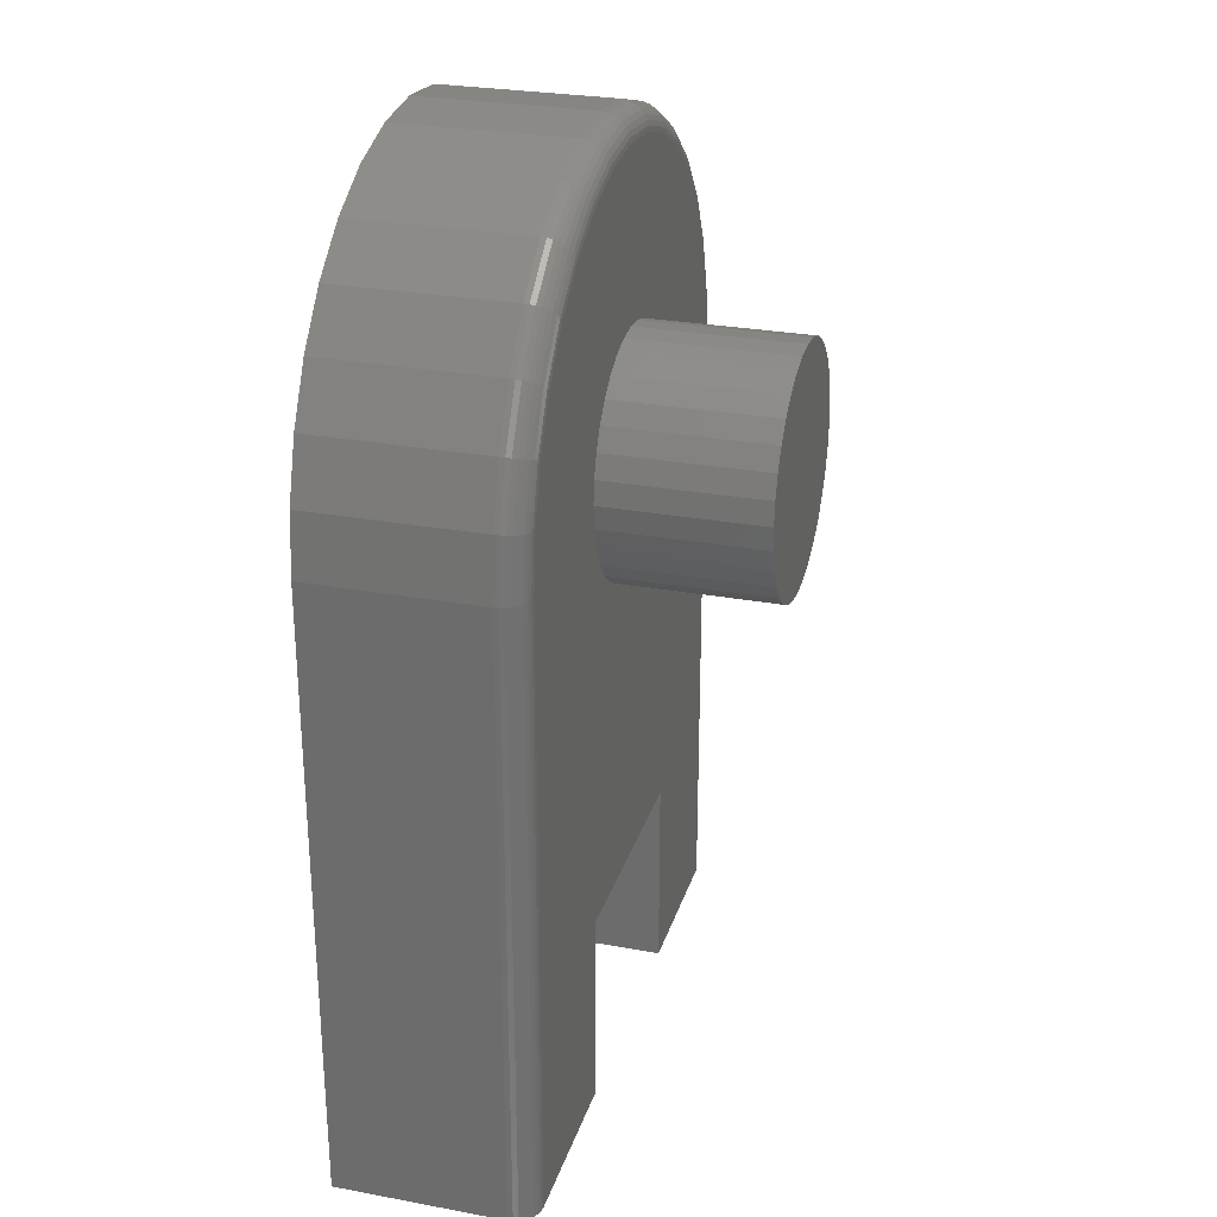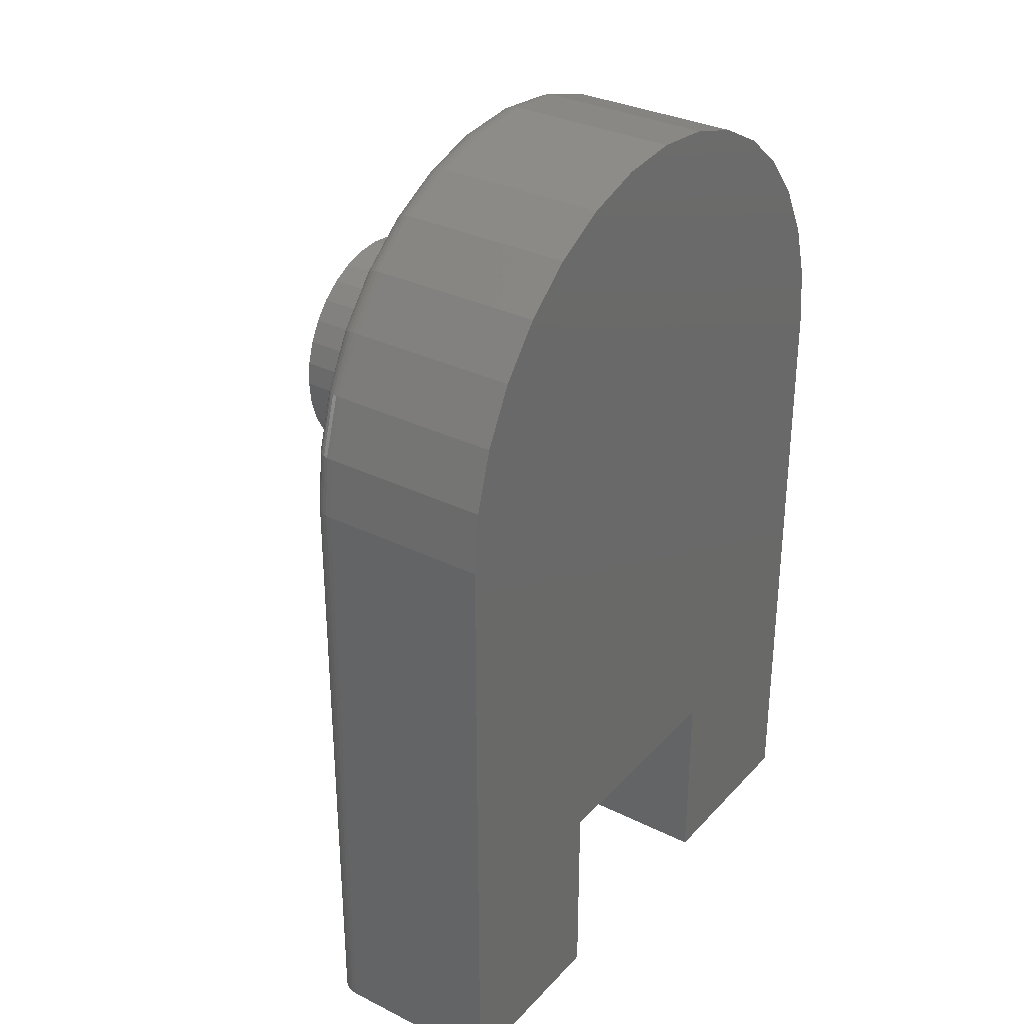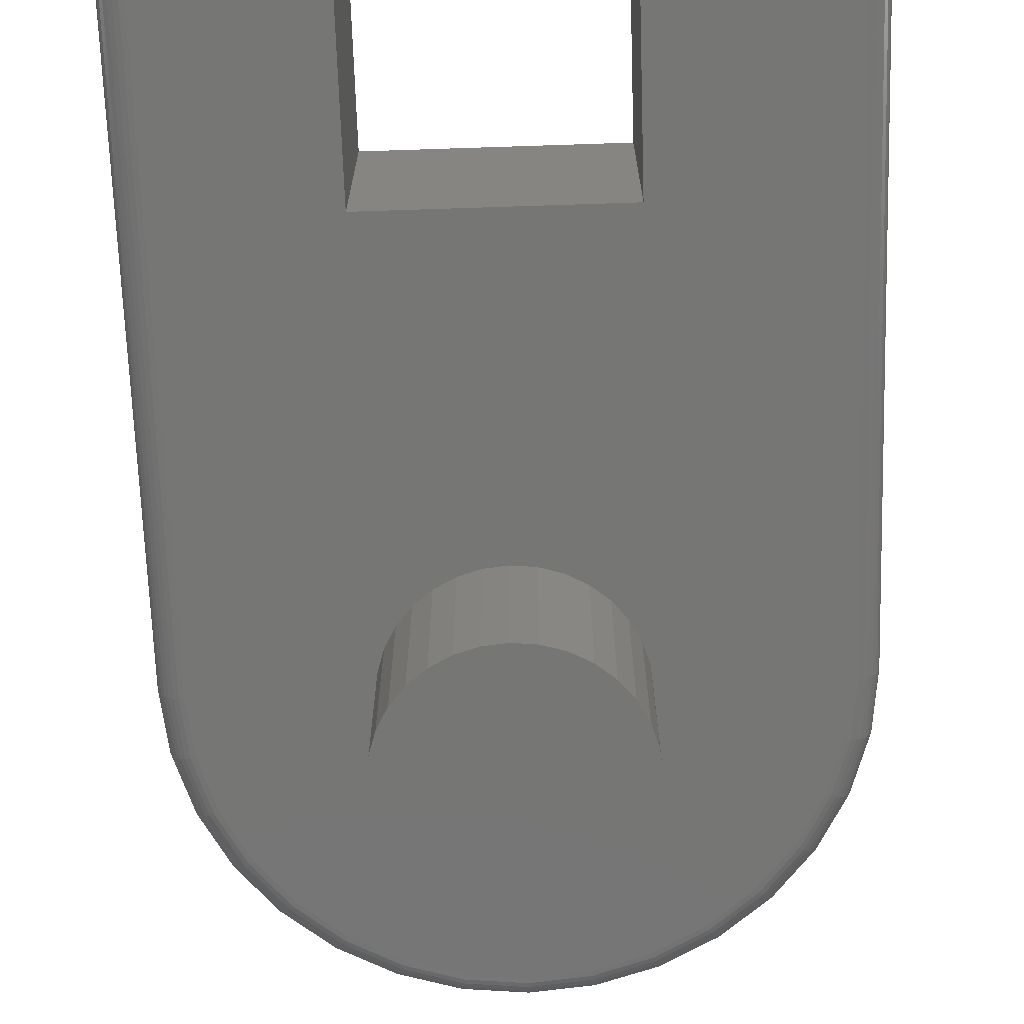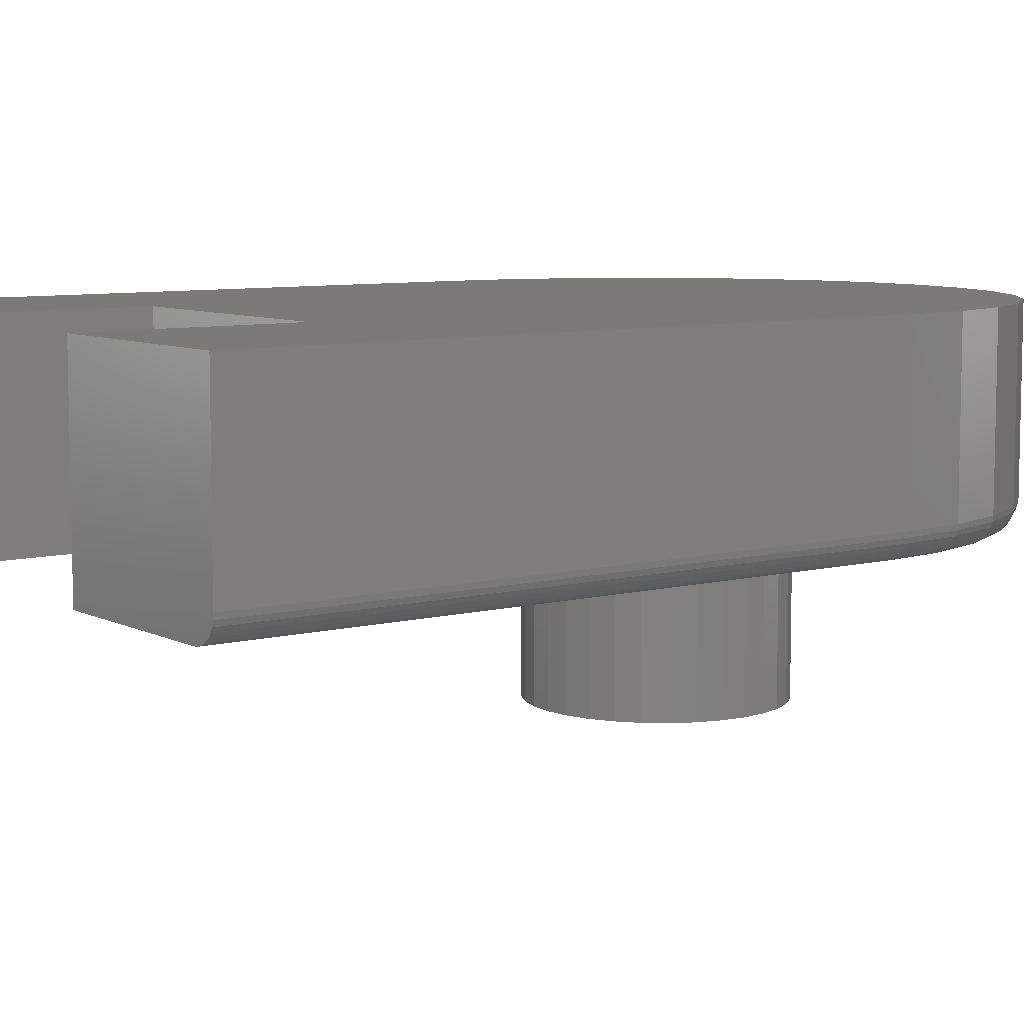
<metadata>
{"format":"stl","ext":"stl","renderer":"f3d","projection":"perspective","resolution":1024,"background":"white","views":[{"elev":27.5,"azim":-74.2,"up":"+Z"},{"elev":32.0,"azim":124.9,"up":"+Z"},{"elev":-68.3,"azim":-178.1,"up":"+Y"},{"elev":7.8,"azim":-126.2,"up":"+Y"}]}
</metadata>
<code>
# stl→obj: 262 verts, 520 faces
v -0.099 -0.2344 0.4755
v -0.3372 -0.2344 0.4377
v -0.1167 -0.2344 0.4539
v -0.1298 -0.2344 0.4294
v 0.3332 -0.2344 0.4377
v 0.102 -0.2344 0.4755
v 0.1196 -0.2344 0.4539
v 0.1328 -0.2344 0.4294
v 0.3398 -0.2344 0.3711
v 0.1409 -0.2344 0.4027
v 0.1436 -0.2344 0.375
v 0.1409 -0.2344 0.3473
v 0.1328 -0.2344 0.3206
v 0.1461 -0.2344 -0.1382
v 0.1461 -0.2344 -0.375
v 0.3398 -0.2344 -0.375
v 0.00148 -0.2344 0.5171
v 0.0292 -0.2344 0.5144
v 0.2822 -0.2344 0.5609
v 0.2397 -0.2344 0.6127
v 0.1879 -0.2344 0.6552
v 0.1288 -0.2344 0.6868
v 0.0647 -0.2344 0.7063
v -0.001974 -0.2344 0.7128
v -0.06865 -0.2344 0.7063
v -0.1328 -0.2344 0.6868
v -0.1919 -0.2344 0.6552
v -0.2436 -0.2344 0.6127
v -0.2862 -0.2344 0.5609
v -0.3177 -0.2344 0.5018
v -0.0529 -0.2344 0.5063
v -0.02624 -0.2344 0.5144
v -0.3438 -0.2344 0.3711
v -0.3438 -0.2344 -0.375
v -0.1382 -0.2344 -0.375
v -0.1382 -0.2344 -0.1382
v -0.1298 -0.2344 0.3206
v -0.1379 -0.2344 0.3473
v -0.1406 -0.2344 0.375
v -0.1379 -0.2344 0.4027
v 0.00148 -0.2344 0.2329
v -0.02624 -0.2344 0.2356
v -0.0529 -0.2344 0.2437
v -0.07747 -0.2344 0.2568
v -0.099 -0.2344 0.2745
v -0.1167 -0.2344 0.2961
v 0.1196 -0.2344 0.2961
v 0.102 -0.2344 0.2745
v 0.08043 -0.2344 0.2568
v 0.05586 -0.2344 0.2437
v 0.0292 -0.2344 0.2356
v -0.07747 -0.2344 0.4932
v 0.08043 -0.2344 0.4932
v 0.3138 -0.2344 0.5018
v 0.05586 -0.2344 0.5063
v 0.1436 -0.4219 0.375
v 0.1409 -0.4219 0.3473
v 0.1328 -0.4219 0.3206
v 0.1196 -0.4219 0.2961
v 0.102 -0.4219 0.2745
v 0.08043 -0.4219 0.2568
v 0.05586 -0.4219 0.2437
v 0.0292 -0.4219 0.2356
v 0.00148 -0.4219 0.2329
v -0.02624 -0.4219 0.2356
v -0.0529 -0.4219 0.2437
v -0.07747 -0.4219 0.2568
v -0.099 -0.4219 0.2745
v -0.1167 -0.4219 0.2961
v -0.1298 -0.4219 0.3206
v -0.1379 -0.4219 0.3473
v -0.1406 -0.4219 0.375
v -0.1379 -0.4219 0.4027
v -0.1298 -0.4219 0.4294
v -0.1167 -0.4219 0.4539
v -0.099 -0.4219 0.4755
v -0.07747 -0.4219 0.4932
v -0.0529 -0.4219 0.5063
v -0.02624 -0.4219 0.5144
v 0.00148 -0.4219 0.5171
v 0.0292 -0.4219 0.5144
v 0.05586 -0.4219 0.5063
v 0.08043 -0.4219 0.4932
v 0.102 -0.4219 0.4755
v 0.1196 -0.4219 0.4539
v 0.1328 -0.4219 0.4294
v 0.1409 -0.4219 0.4027
v -0.375 -0.2031 0.3711
v -0.375 3.48e-17 0.3711
v -0.375 -0.2031 -0.375
v -0.375 0 -0.375
v -0.3678 3.924e-17 0.4438
v -0.3678 -0.2031 0.4438
v -0.3466 4.43e-17 0.5138
v -0.3466 -0.2031 0.5138
v -0.3121 4.98e-17 0.5783
v -0.3121 -0.2031 0.5783
v -0.2657 5.551e-17 0.6348
v -0.2657 -0.2031 0.6348
v -0.2092 6.122e-17 0.6812
v -0.2092 -0.2031 0.6812
v -0.1447 6.672e-17 0.7157
v -0.1447 -0.2031 0.7157
v -0.07475 7.178e-17 0.7369
v -0.07475 -0.2031 0.7369
v -0.001974 7.622e-17 0.7441
v -0.001974 -0.2031 0.7441
v 0.0708 7.986e-17 0.7369
v 0.0708 -0.2031 0.7369
v 0.1408 8.257e-17 0.7157
v 0.1408 -0.2031 0.7157
v 0.2053 8.423e-17 0.6812
v 0.2053 -0.2031 0.6812
v 0.2618 8.48e-17 0.6348
v 0.2618 -0.2031 0.6348
v 0.3082 8.423e-17 0.5783
v 0.3082 -0.2031 0.5783
v 0.3427 8.257e-17 0.5138
v 0.3427 -0.2031 0.5138
v 0.3639 7.986e-17 0.4438
v 0.3639 -0.2031 0.4438
v 0.3711 8.283e-17 0.3711
v 0.3711 -0.2031 0.3711
v 0.3711 -0.2031 -0.375
v 0.3711 4.141e-17 -0.375
v 0.3705 -0.2092 -0.375
v 0.3687 -0.2151 -0.375
v 0.3658 -0.2205 -0.375
v 0.3619 -0.2252 -0.375
v 0.3572 -0.2291 -0.375
v 0.3518 -0.232 -0.375
v 0.3459 -0.2338 -0.375
v 0.1461 2.892e-17 -0.375
v -0.3697 -0.2205 -0.375
v -0.3557 -0.232 -0.375
v -0.3611 -0.2291 -0.375
v -0.3658 -0.2252 -0.375
v -0.1382 1.315e-17 -0.375
v -0.3498 -0.2338 -0.375
v -0.3726 -0.2151 -0.375
v -0.3744 -0.2092 -0.375
v 0.3705 -0.2092 0.3711
v 0.3687 -0.2151 0.3711
v 0.3658 -0.2205 0.3711
v 0.3619 -0.2252 0.3711
v 0.3572 -0.2291 0.3711
v 0.3518 -0.232 0.3711
v 0.3459 -0.2338 0.3711
v -0.3744 -0.2092 0.3711
v -0.3726 -0.2151 0.3711
v -0.3697 -0.2205 0.3711
v -0.3658 -0.2252 0.3711
v -0.3611 -0.2291 0.3711
v -0.3557 -0.232 0.3711
v -0.3498 -0.2338 0.3711
v -0.3432 -0.2338 0.4389
v -0.3489 -0.232 0.4401
v -0.3542 -0.2291 0.4411
v -0.3589 -0.2252 0.442
v -0.3627 -0.2205 0.4428
v -0.3655 -0.2151 0.4434
v -0.3672 -0.2092 0.4437
v 0.3392 -0.2338 0.4389
v 0.345 -0.232 0.4401
v 0.3503 -0.2291 0.4411
v 0.3549 -0.2252 0.442
v 0.3587 -0.2205 0.4428
v 0.3616 -0.2151 0.4434
v 0.3633 -0.2092 0.4437
v 0.3194 -0.2338 0.5042
v 0.3248 -0.232 0.5064
v 0.3298 -0.2291 0.5085
v 0.3342 -0.2252 0.5103
v 0.3378 -0.2205 0.5118
v 0.3405 -0.2151 0.5129
v 0.3421 -0.2092 0.5136
v 0.2873 -0.2338 0.5643
v 0.2921 -0.232 0.5676
v 0.2966 -0.2291 0.5706
v 0.3006 -0.2252 0.5732
v 0.3038 -0.2205 0.5754
v 0.3062 -0.2151 0.577
v 0.3077 -0.2092 0.578
v 0.244 -0.2338 0.617
v 0.2482 -0.232 0.6212
v 0.252 -0.2291 0.625
v 0.2553 -0.2252 0.6283
v 0.2581 -0.2205 0.6311
v 0.2601 -0.2151 0.6331
v 0.2614 -0.2092 0.6344
v 0.1913 -0.2338 0.6603
v 0.1946 -0.232 0.6652
v 0.1976 -0.2291 0.6697
v 0.2002 -0.2252 0.6736
v 0.2023 -0.2205 0.6768
v 0.2039 -0.2151 0.6792
v 0.2049 -0.2092 0.6807
v 0.1312 -0.2338 0.6924
v 0.1334 -0.232 0.6979
v 0.1355 -0.2291 0.7029
v 0.1373 -0.2252 0.7072
v 0.1388 -0.2205 0.7108
v 0.1399 -0.2151 0.7135
v 0.1405 -0.2092 0.7151
v 0.06589 -0.2338 0.7122
v 0.06704 -0.232 0.718
v 0.06809 -0.2291 0.7233
v 0.06901 -0.2252 0.7279
v 0.06977 -0.2205 0.7317
v 0.07034 -0.2151 0.7346
v 0.07068 -0.2092 0.7363
v -0.001974 -0.2338 0.7189
v -0.001974 -0.232 0.7248
v -0.001974 -0.2291 0.7302
v -0.001974 -0.2252 0.7349
v -0.001974 -0.2205 0.7388
v -0.001974 -0.2151 0.7417
v -0.001974 -0.2092 0.7435
v -0.06984 -0.2338 0.7122
v -0.07098 -0.232 0.718
v -0.07204 -0.2291 0.7233
v -0.07296 -0.2252 0.7279
v -0.07372 -0.2205 0.7317
v -0.07428 -0.2151 0.7346
v -0.07463 -0.2092 0.7363
v -0.1351 -0.2338 0.6924
v -0.1373 -0.232 0.6979
v -0.1394 -0.2291 0.7029
v -0.1412 -0.2252 0.7072
v -0.1427 -0.2205 0.7108
v -0.1438 -0.2151 0.7135
v -0.1445 -0.2092 0.7151
v -0.1952 -0.2338 0.6603
v -0.1985 -0.232 0.6652
v -0.2015 -0.2291 0.6697
v -0.2041 -0.2252 0.6736
v -0.2063 -0.2205 0.6768
v -0.2079 -0.2151 0.6792
v -0.2089 -0.2092 0.6807
v -0.248 -0.2338 0.617
v -0.2521 -0.232 0.6212
v -0.2559 -0.2291 0.625
v -0.2593 -0.2252 0.6283
v -0.262 -0.2205 0.6311
v -0.2641 -0.2151 0.6331
v -0.2653 -0.2092 0.6344
v -0.2912 -0.2338 0.5643
v -0.2961 -0.232 0.5676
v -0.3006 -0.2291 0.5706
v -0.3045 -0.2252 0.5732
v -0.3078 -0.2205 0.5754
v -0.3102 -0.2151 0.577
v -0.3116 -0.2092 0.578
v -0.3234 -0.2338 0.5042
v -0.3288 -0.232 0.5064
v -0.3338 -0.2291 0.5085
v -0.3381 -0.2252 0.5103
v -0.3417 -0.2205 0.5118
v -0.3444 -0.2151 0.5129
v -0.3461 -0.2092 0.5136
v 0.1461 4.207e-17 -0.1382
v -0.1382 2.629e-17 -0.1382
f 1 2 3
f 3 2 4
f 5 6 7
f 7 8 5
f 9 5 8
f 9 8 10
f 9 10 11
f 9 11 12
f 9 12 13
f 9 13 14
f 9 14 15
f 9 15 16
f 17 18 19
f 17 19 20
f 17 20 21
f 17 21 22
f 17 22 23
f 17 23 24
f 17 24 25
f 17 25 26
f 17 26 27
f 17 27 28
f 17 28 29
f 29 30 31
f 29 31 32
f 29 32 17
f 33 34 35
f 33 35 36
f 33 36 37
f 33 37 38
f 33 38 39
f 33 39 40
f 33 40 4
f 33 4 2
f 36 14 41
f 36 41 42
f 36 42 43
f 36 43 44
f 36 44 45
f 36 45 46
f 36 46 37
f 14 13 47
f 14 47 48
f 14 48 49
f 14 49 50
f 14 50 51
f 14 51 41
f 2 1 30
f 30 1 52
f 30 52 31
f 6 5 53
f 53 5 54
f 53 54 55
f 55 54 19
f 55 19 18
f 11 56 12
f 12 56 57
f 12 57 13
f 13 57 58
f 13 58 47
f 47 58 59
f 47 59 48
f 48 59 60
f 48 60 49
f 49 60 61
f 49 61 50
f 50 61 62
f 50 62 51
f 51 62 63
f 51 63 41
f 41 63 64
f 41 64 42
f 42 64 65
f 42 65 43
f 43 65 66
f 43 66 44
f 44 66 67
f 44 67 45
f 45 67 68
f 45 68 46
f 46 68 69
f 46 69 37
f 37 69 70
f 37 70 38
f 38 70 71
f 38 71 39
f 39 71 72
f 39 72 40
f 40 72 73
f 40 73 4
f 4 73 74
f 4 74 3
f 3 74 75
f 3 75 1
f 1 75 76
f 1 76 52
f 52 76 77
f 52 77 31
f 31 77 78
f 31 78 32
f 32 78 79
f 32 79 17
f 17 79 80
f 17 80 18
f 18 80 81
f 18 81 55
f 55 81 82
f 55 82 53
f 53 82 83
f 53 83 6
f 6 83 84
f 6 84 7
f 7 84 85
f 7 85 8
f 8 85 86
f 8 86 10
f 10 86 87
f 10 87 11
f 11 87 56
f 79 81 80
f 81 79 78
f 81 78 82
f 62 65 63
f 63 65 64
f 82 78 83
f 83 78 77
f 83 77 84
f 84 77 76
f 84 76 85
f 85 76 75
f 85 75 86
f 86 75 74
f 86 74 87
f 87 74 73
f 87 73 56
f 56 73 72
f 56 72 57
f 57 72 71
f 57 71 58
f 58 71 70
f 58 70 59
f 59 70 69
f 59 69 60
f 60 69 68
f 60 68 61
f 61 68 67
f 61 67 62
f 62 67 66
f 62 66 65
f 88 89 90
f 90 89 91
f 89 88 92
f 92 88 93
f 92 93 94
f 94 93 95
f 94 95 96
f 96 95 97
f 96 97 98
f 98 97 99
f 98 99 100
f 100 99 101
f 100 101 102
f 102 101 103
f 102 103 104
f 104 103 105
f 104 105 106
f 106 105 107
f 106 107 108
f 108 107 109
f 108 109 110
f 110 109 111
f 110 111 112
f 112 111 113
f 112 113 114
f 114 113 115
f 114 115 116
f 116 115 117
f 116 117 118
f 118 117 119
f 118 119 120
f 120 119 121
f 120 121 122
f 122 121 123
f 124 125 123
f 123 125 122
f 124 126 127
f 125 124 127
f 125 127 128
f 125 128 129
f 125 129 130
f 125 130 131
f 125 131 132
f 125 132 16
f 125 16 15
f 125 15 133
f 134 135 136
f 134 136 137
f 138 35 34
f 138 34 139
f 138 139 91
f 139 135 134
f 139 134 140
f 139 140 141
f 139 141 90
f 139 90 91
f 124 123 126
f 126 123 142
f 126 142 127
f 127 142 143
f 127 143 128
f 128 143 144
f 128 144 129
f 129 144 145
f 129 145 130
f 130 145 146
f 130 146 131
f 131 146 147
f 131 147 132
f 132 147 148
f 132 148 16
f 16 148 9
f 88 90 149
f 149 90 141
f 149 141 150
f 150 141 140
f 150 140 151
f 151 140 134
f 151 134 152
f 152 134 137
f 152 137 153
f 153 137 136
f 153 136 154
f 154 136 135
f 154 135 155
f 155 135 139
f 155 139 33
f 33 139 34
f 33 2 155
f 155 2 156
f 155 156 154
f 154 156 157
f 154 157 153
f 153 157 158
f 153 158 152
f 152 158 159
f 152 159 151
f 151 159 160
f 151 160 150
f 150 160 161
f 150 161 149
f 149 161 162
f 149 162 88
f 88 162 93
f 5 9 163
f 163 9 148
f 163 148 164
f 164 148 147
f 164 147 165
f 165 147 146
f 165 146 166
f 166 146 145
f 166 145 167
f 167 145 144
f 167 144 168
f 168 144 143
f 168 143 169
f 169 143 142
f 169 142 121
f 121 142 123
f 54 5 170
f 170 5 163
f 170 163 171
f 171 163 164
f 171 164 172
f 172 164 165
f 172 165 173
f 173 165 166
f 173 166 174
f 174 166 167
f 174 167 175
f 175 167 168
f 175 168 176
f 176 168 169
f 176 169 119
f 119 169 121
f 19 54 177
f 177 54 170
f 177 170 178
f 178 170 171
f 178 171 179
f 179 171 172
f 179 172 180
f 180 172 173
f 180 173 181
f 181 173 174
f 181 174 182
f 182 174 175
f 182 175 183
f 183 175 176
f 183 176 117
f 117 176 119
f 20 19 184
f 184 19 177
f 184 177 185
f 185 177 178
f 185 178 186
f 186 178 179
f 186 179 187
f 187 179 180
f 187 180 188
f 188 180 181
f 188 181 189
f 189 181 182
f 189 182 190
f 190 182 183
f 190 183 115
f 115 183 117
f 21 20 191
f 191 20 184
f 191 184 192
f 192 184 185
f 192 185 193
f 193 185 186
f 193 186 194
f 194 186 187
f 194 187 195
f 195 187 188
f 195 188 196
f 196 188 189
f 196 189 197
f 197 189 190
f 197 190 113
f 113 190 115
f 22 21 198
f 198 21 191
f 198 191 199
f 199 191 192
f 199 192 200
f 200 192 193
f 200 193 201
f 201 193 194
f 201 194 202
f 202 194 195
f 202 195 203
f 203 195 196
f 203 196 204
f 204 196 197
f 204 197 111
f 111 197 113
f 23 22 205
f 205 22 198
f 205 198 206
f 206 198 199
f 206 199 207
f 207 199 200
f 207 200 208
f 208 200 201
f 208 201 209
f 209 201 202
f 209 202 210
f 210 202 203
f 210 203 211
f 211 203 204
f 211 204 109
f 109 204 111
f 24 23 212
f 212 23 205
f 212 205 213
f 213 205 206
f 213 206 214
f 214 206 207
f 214 207 215
f 215 207 208
f 215 208 216
f 216 208 209
f 216 209 217
f 217 209 210
f 217 210 218
f 218 210 211
f 218 211 107
f 107 211 109
f 25 24 219
f 219 24 212
f 219 212 220
f 220 212 213
f 220 213 221
f 221 213 214
f 221 214 222
f 222 214 215
f 222 215 223
f 223 215 216
f 223 216 224
f 224 216 217
f 224 217 225
f 225 217 218
f 225 218 105
f 105 218 107
f 26 25 226
f 226 25 219
f 226 219 227
f 227 219 220
f 227 220 228
f 228 220 221
f 228 221 229
f 229 221 222
f 229 222 230
f 230 222 223
f 230 223 231
f 231 223 224
f 231 224 232
f 232 224 225
f 232 225 103
f 103 225 105
f 27 26 233
f 233 26 226
f 233 226 234
f 234 226 227
f 234 227 235
f 235 227 228
f 235 228 236
f 236 228 229
f 236 229 237
f 237 229 230
f 237 230 238
f 238 230 231
f 238 231 239
f 239 231 232
f 239 232 101
f 101 232 103
f 28 27 240
f 240 27 233
f 240 233 241
f 241 233 234
f 241 234 242
f 242 234 235
f 242 235 243
f 243 235 236
f 243 236 244
f 244 236 237
f 244 237 245
f 245 237 238
f 245 238 246
f 246 238 239
f 246 239 99
f 99 239 101
f 29 28 247
f 247 28 240
f 247 240 248
f 248 240 241
f 248 241 249
f 249 241 242
f 249 242 250
f 250 242 243
f 250 243 251
f 251 243 244
f 251 244 252
f 252 244 245
f 252 245 253
f 253 245 246
f 253 246 97
f 97 246 99
f 30 29 254
f 254 29 247
f 254 247 255
f 255 247 248
f 255 248 256
f 256 248 249
f 256 249 257
f 257 249 250
f 257 250 258
f 258 250 251
f 258 251 259
f 259 251 252
f 259 252 260
f 260 252 253
f 260 253 95
f 95 253 97
f 2 30 156
f 156 30 254
f 156 254 157
f 157 254 255
f 157 255 158
f 158 255 256
f 158 256 159
f 159 256 257
f 159 257 160
f 160 257 258
f 160 258 161
f 161 258 259
f 161 259 162
f 162 259 260
f 162 260 93
f 93 260 95
f 106 108 104
f 104 108 110
f 104 110 102
f 102 110 112
f 102 112 100
f 100 112 114
f 100 114 98
f 98 114 116
f 98 116 96
f 96 116 118
f 96 118 94
f 94 118 120
f 94 120 92
f 92 120 122
f 92 122 89
f 89 122 261
f 89 261 262
f 91 89 138
f 138 89 262
f 133 261 125
f 125 261 122
f 14 261 15
f 15 261 133
f 36 262 14
f 14 262 261
f 35 138 36
f 36 138 262

</code>
